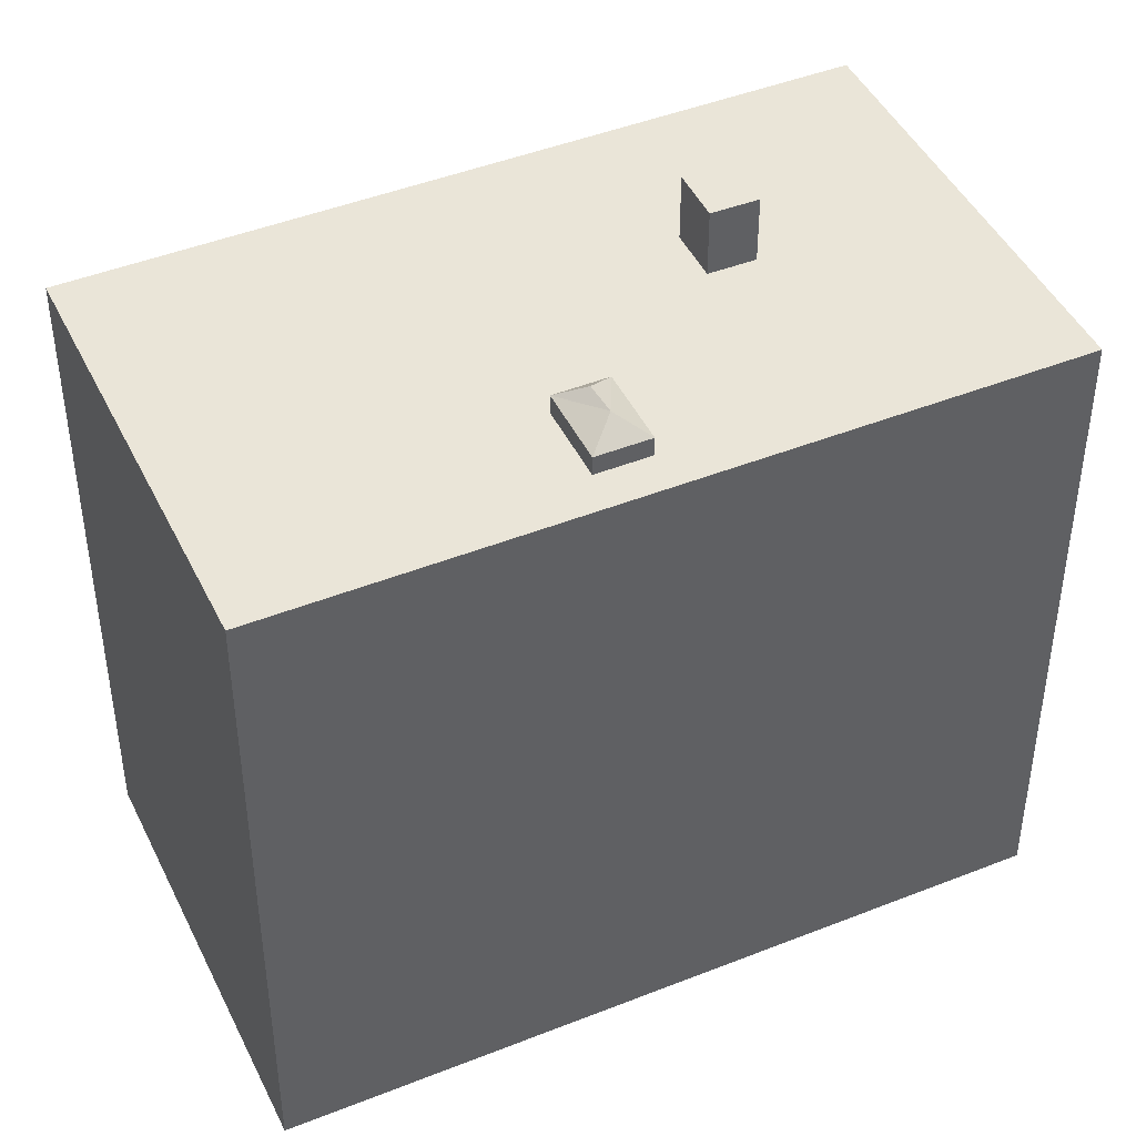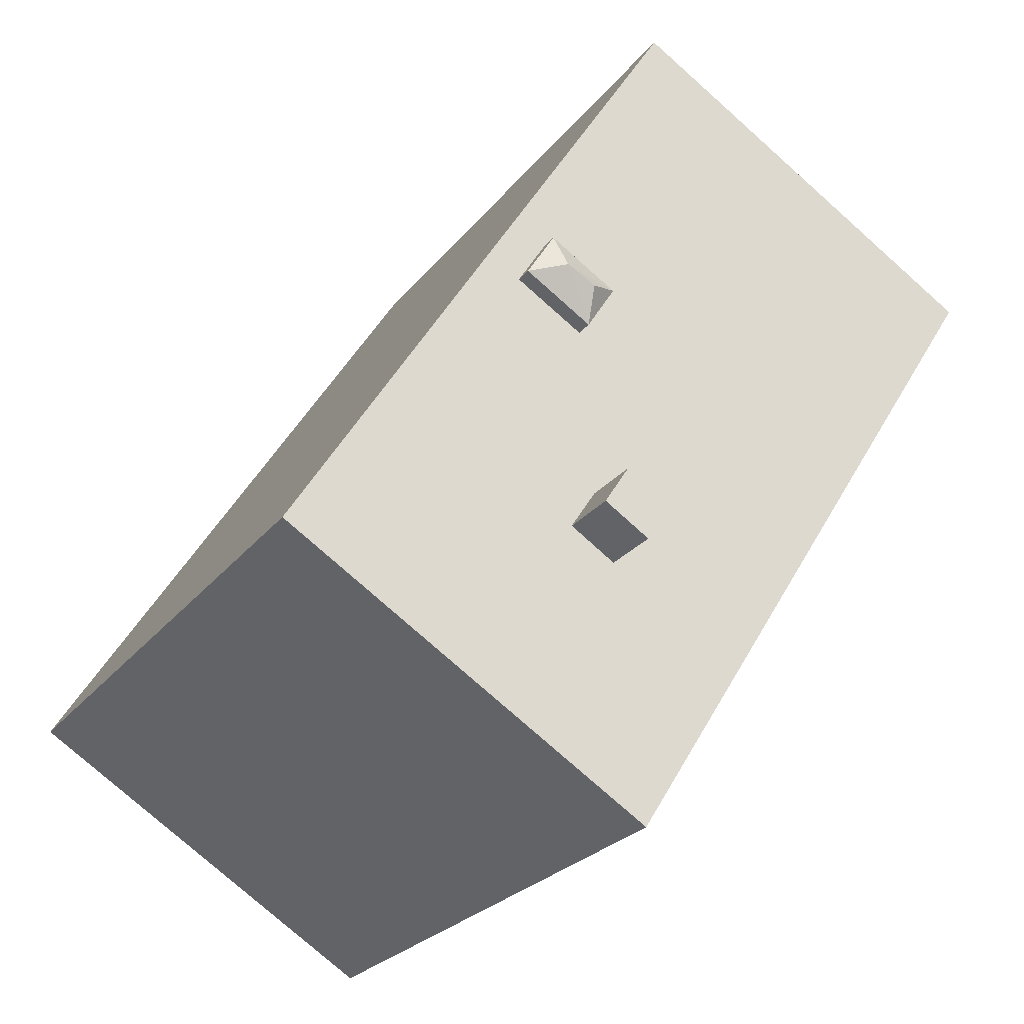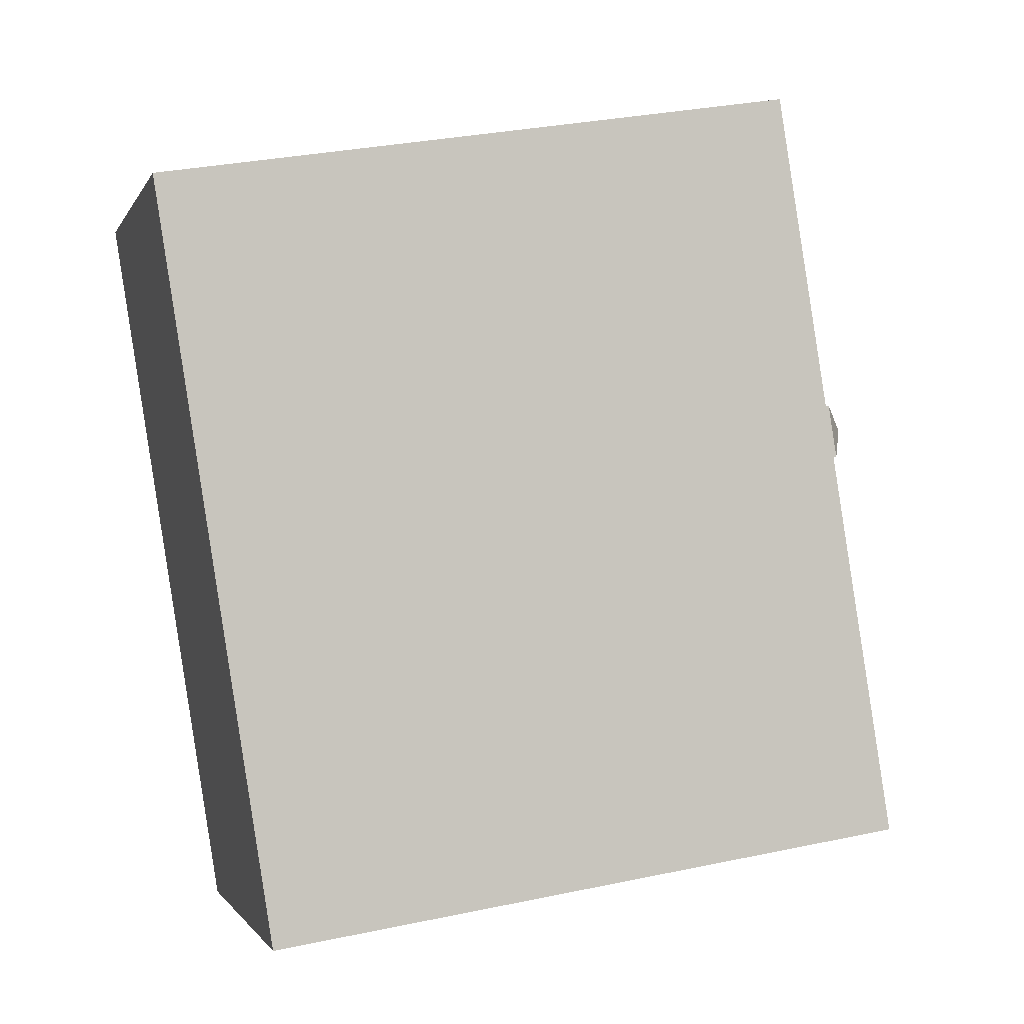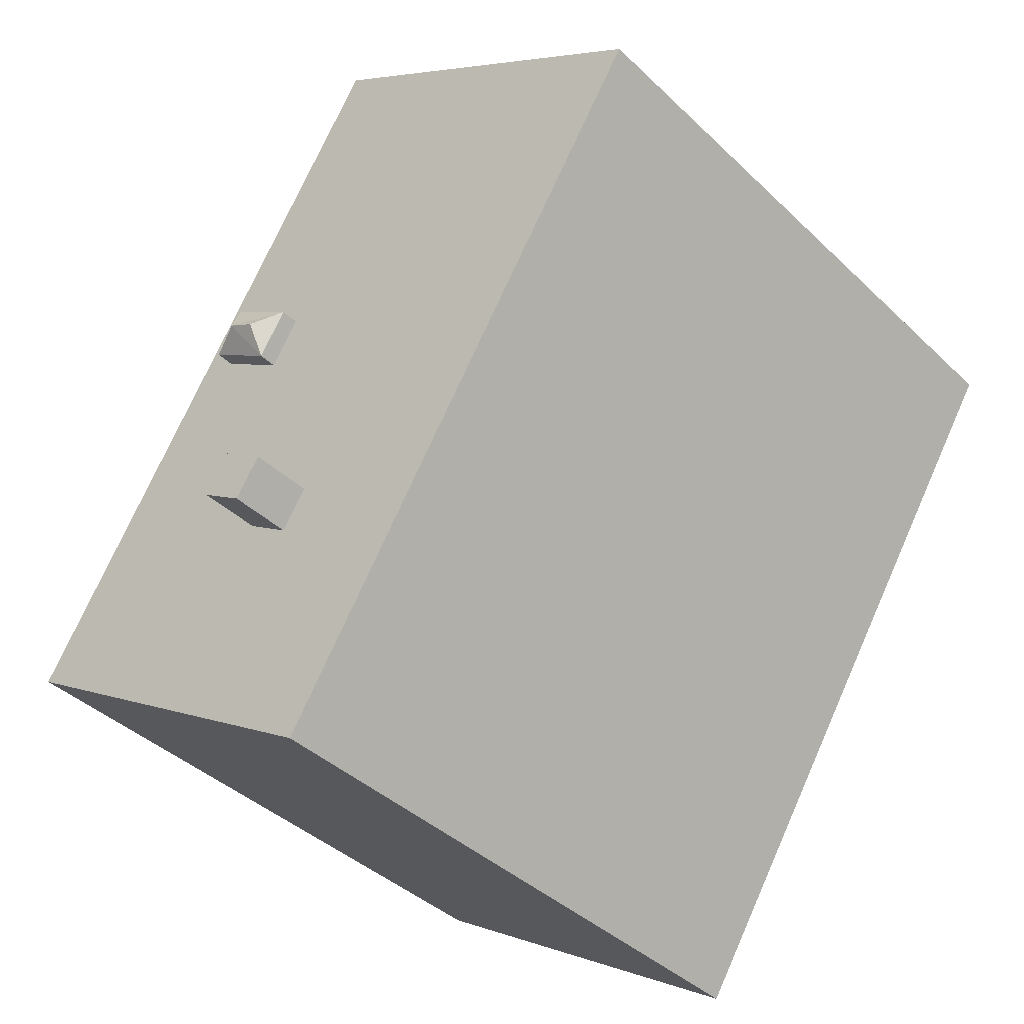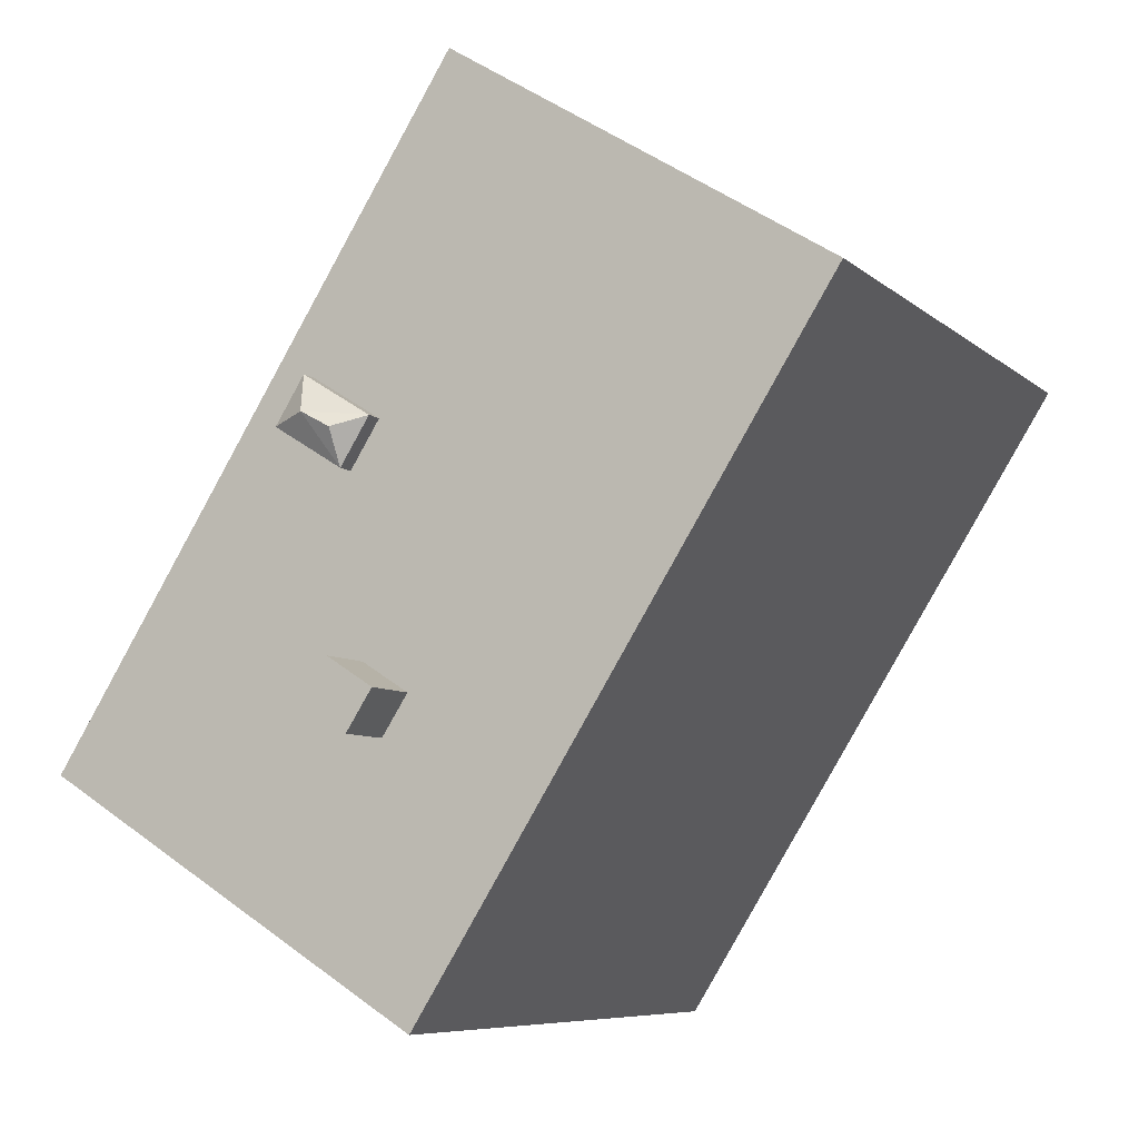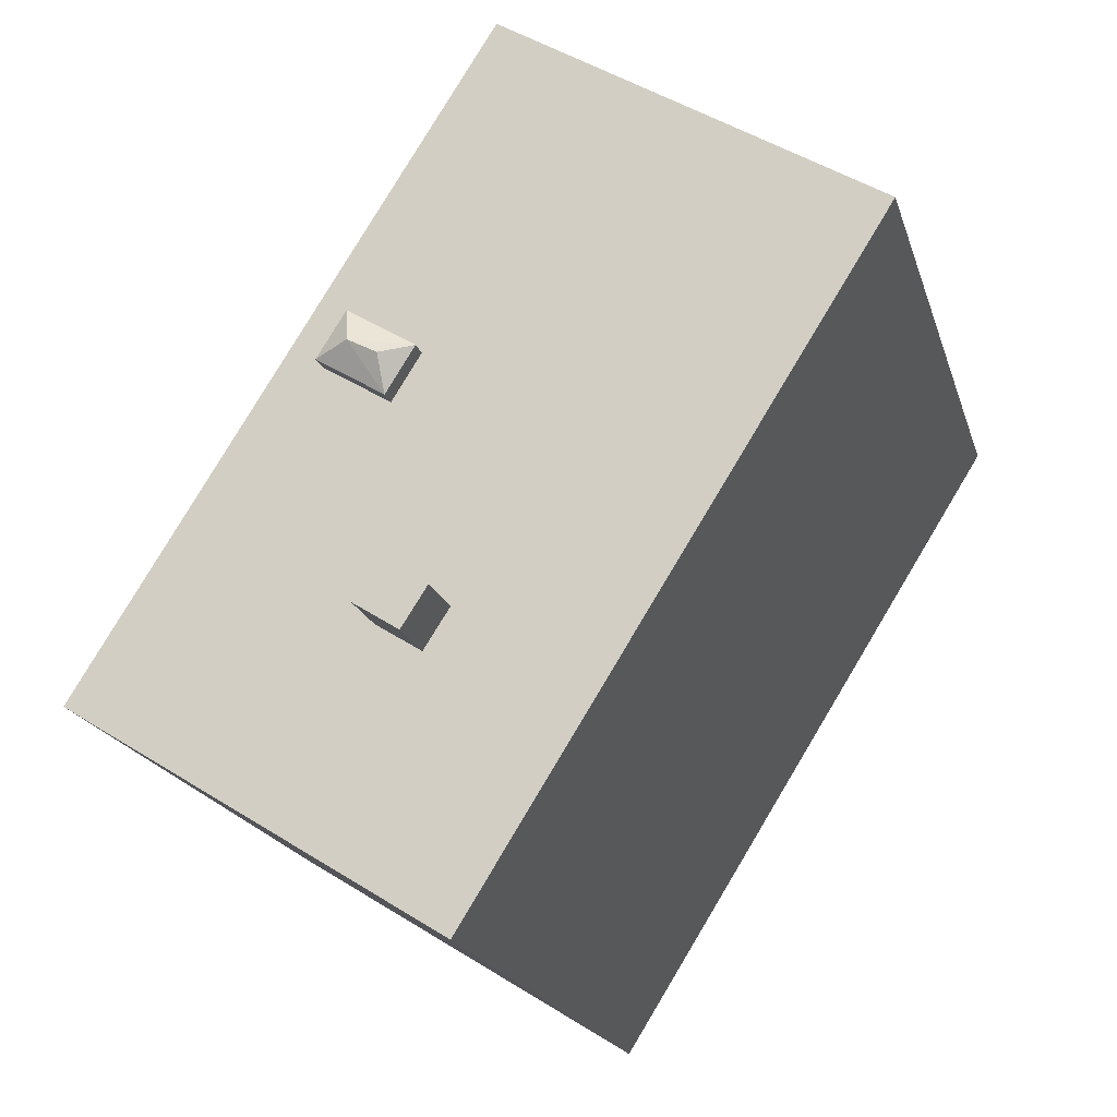
<metadata>
{"format":"obj","ext":"obj","renderer":"f3d","projection":"perspective","resolution":1024,"background":"white","views":[{"elev":45.0,"azim":33.2,"up":"+Y"},{"elev":-24.6,"azim":151.9,"up":"+Z"},{"elev":32.0,"azim":73.5,"up":"+Z"},{"elev":-39.3,"azim":-139.7,"up":"+Z"},{"elev":-7.3,"azim":-155.0,"up":"+Z"},{"elev":-19.3,"azim":-165.1,"up":"+Z"}]}
</metadata>
<code>
v 1.418 5.707 1.052
v 2.61 5.707 1.798
v 4.715 5.707 -0.2665
v 1.418 5.707 1.052
v 4.715 5.707 -0.2665
v 1.611 5.707 -2.679
v 2.104 5.707 2.607
v 4.715 5.707 -0.2665
v 2.61 5.707 1.798
v -0.02409 5.707 7.3
v 2.104 5.707 2.607
v 0.9119 5.707 1.859
v -0.02409 5.707 7.3
v 4.715 5.707 -0.2665
v 2.104 5.707 2.607
v -6.831 5.707 3.642
v -0.02409 5.707 7.3
v 0.9119 5.707 1.859
v 0.9119 5.707 1.859
v 1.418 5.707 1.052
v 1.166 5.707 -1.986
v -0.7101 5.707 -6.13
v 0.8129 5.707 -3.192
v 1.611 5.707 -2.679
v -0.7101 5.707 -6.13
v 1.611 5.707 -2.679
v 4.715 5.707 -0.2665
v -0.7101 5.707 -6.13
v 0.3669 5.707 -2.498
v 0.8129 5.707 -3.192
v -6.831 5.707 3.642
v 0.9119 5.707 1.859
v 0.3669 5.707 -2.498
v -6.831 5.707 3.642
v 0.3669 5.707 -2.498
v -0.7101 5.707 -6.13
v 0.3669 5.707 -2.498
v 0.9119 5.707 1.859
v 1.166 5.707 -1.986
v 1.166 5.707 -1.986
v 1.418 5.707 1.052
v 1.611 5.707 -2.679
v -6.831 5.707 3.642
v -0.2971 5.707 7.734
v -0.02409 5.707 7.3
v -0.7101 5.707 -6.13
v 4.715 5.707 -0.2665
v 6.828 5.707 -3.639
v -0.7101 5.707 -6.13
v 6.828 5.707 -3.639
v 0.2939 5.707 -7.732
v 0.9119 6.036 1.859
v 1.978 6.336 1.952
v 1.463 6.336 1.669
v 0.9119 6.036 1.859
v 2.104 6.036 2.607
v 1.978 6.336 1.952
v 1.978 6.336 1.952
v 2.104 6.036 2.607
v 2.61 6.036 1.798
v 0.9119 6.036 1.859
v 1.463 6.336 1.669
v 1.418 6.036 1.052
v 1.418 6.036 1.052
v 1.978 6.336 1.952
v 2.61 6.036 1.798
v 1.418 6.036 1.052
v 1.463 6.336 1.669
v 1.978 6.336 1.952
v 0.3669 6.838 -2.498
v 1.611 6.838 -2.679
v 0.8129 6.839 -3.192
v 0.3669 6.838 -2.498
v 1.166 6.838 -1.986
v 1.611 6.838 -2.679
v -6.831 -5.723 3.642
v -0.2971 -5.723 7.734
v -0.2971 5.707 7.734
v -6.831 5.707 3.642
v -0.2971 -5.723 7.734
v -0.02409 -5.723 7.3
v -0.02409 5.707 7.3
v -0.2971 5.707 7.734
v -0.02409 -5.723 7.3
v 4.715 -5.723 -0.2665
v 4.715 5.707 -0.2665
v -0.02409 5.707 7.3
v 4.715 -5.723 -0.2665
v 6.828 -5.723 -3.639
v 6.828 5.707 -3.639
v 4.715 5.707 -0.2665
v 0.2939 5.707 -7.732
v 6.828 5.707 -3.639
v 6.828 -5.723 -3.639
v 0.2939 -5.723 -7.732
v -0.7101 5.707 -6.13
v 0.2939 5.707 -7.732
v 0.2939 -5.723 -7.732
v -0.7101 -5.723 -6.13
v -6.831 5.707 3.642
v -0.7101 5.707 -6.13
v -0.7101 -5.723 -6.13
v -6.831 -5.723 3.642
v 0.9119 5.707 1.859
v 2.104 5.707 2.607
v 2.104 6.036 2.607
v 0.9119 6.036 1.859
v 2.104 5.707 2.607
v 2.61 5.707 1.798
v 2.61 6.036 1.798
v 2.104 6.036 2.607
v 0.9119 6.036 1.859
v 1.418 6.036 1.052
v 1.418 5.707 1.052
v 0.9119 5.707 1.859
v 1.418 6.036 1.052
v 2.61 6.036 1.798
v 2.61 5.707 1.798
v 1.418 5.707 1.052
v 0.3669 5.707 -2.498
v 1.166 5.707 -1.986
v 1.166 6.838 -1.986
v 0.3669 6.838 -2.498
v 1.166 5.707 -1.986
v 1.611 5.707 -2.679
v 1.611 6.838 -2.679
v 1.166 6.838 -1.986
v 0.8129 6.839 -3.192
v 1.611 6.838 -2.679
v 1.611 5.707 -2.679
v 0.8129 5.707 -3.192
v 0.3669 6.838 -2.498
v 0.8129 6.839 -3.192
v 0.8129 5.707 -3.192
v 0.3669 5.707 -2.498
v -6.831 -5.723 3.642
v -0.7101 -5.723 -6.13
v 0.2939 -5.723 -7.732
v 6.828 -5.723 -3.639
v 4.715 -5.723 -0.2665
v -0.02409 -5.723 7.3
v -0.2971 -5.723 7.734
g CDNNDG02_0013720
f 1 2 3
f 4 5 6
f 7 8 9
f 10 11 12
f 13 14 15
f 16 17 18
f 19 20 21
f 22 23 24
f 25 26 27
f 28 29 30
f 31 32 33
f 34 35 36
f 37 38 39
f 40 41 42
f 43 44 45
f 46 47 48
f 49 50 51
f 52 53 54
f 55 56 57
f 58 59 60
f 61 62 63
f 64 65 66
f 67 68 69
f 70 71 72
f 73 74 75
f 76 78 79
f 78 76 77
f 81 82 80
f 80 82 83
f 87 84 86
f 85 86 84
f 89 90 88
f 88 90 91
f 95 92 94
f 93 94 92
f 96 98 99
f 96 97 98
f 100 102 103
f 100 101 102
f 107 104 106
f 106 104 105
f 108 110 111
f 108 109 110
f 115 112 114
f 114 112 113
f 116 118 119
f 116 117 118
f 123 120 121
f 122 123 121
f 127 124 126
f 125 126 124
f 131 128 129
f 129 130 131
f 135 132 134
f 134 132 133
f 142 136 141
f 141 136 140
f 139 137 138
f 140 137 139
f 140 136 137

</code>
